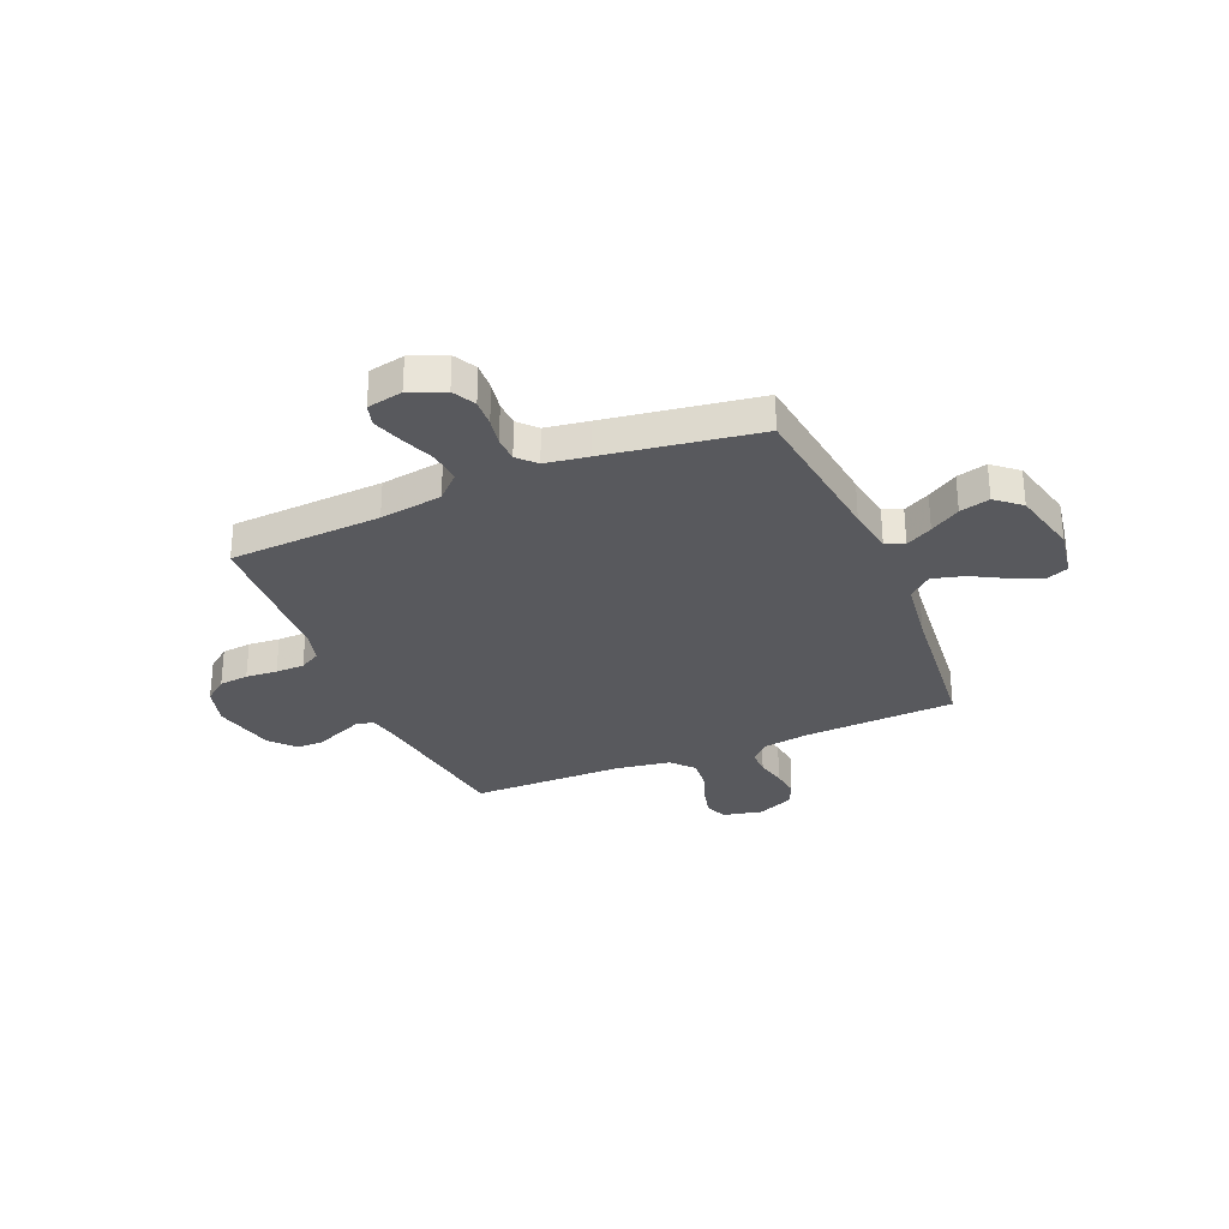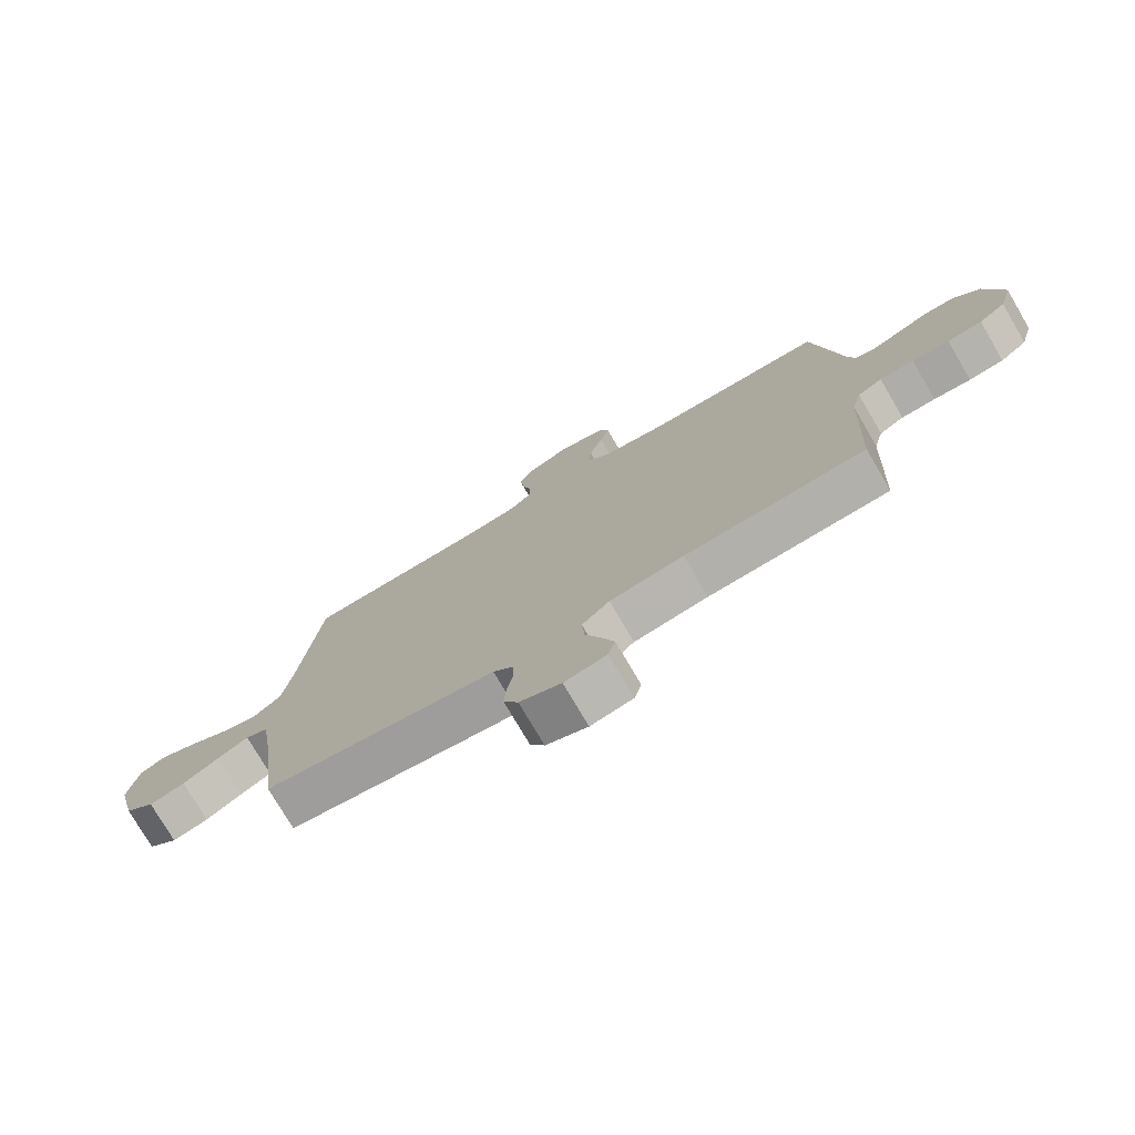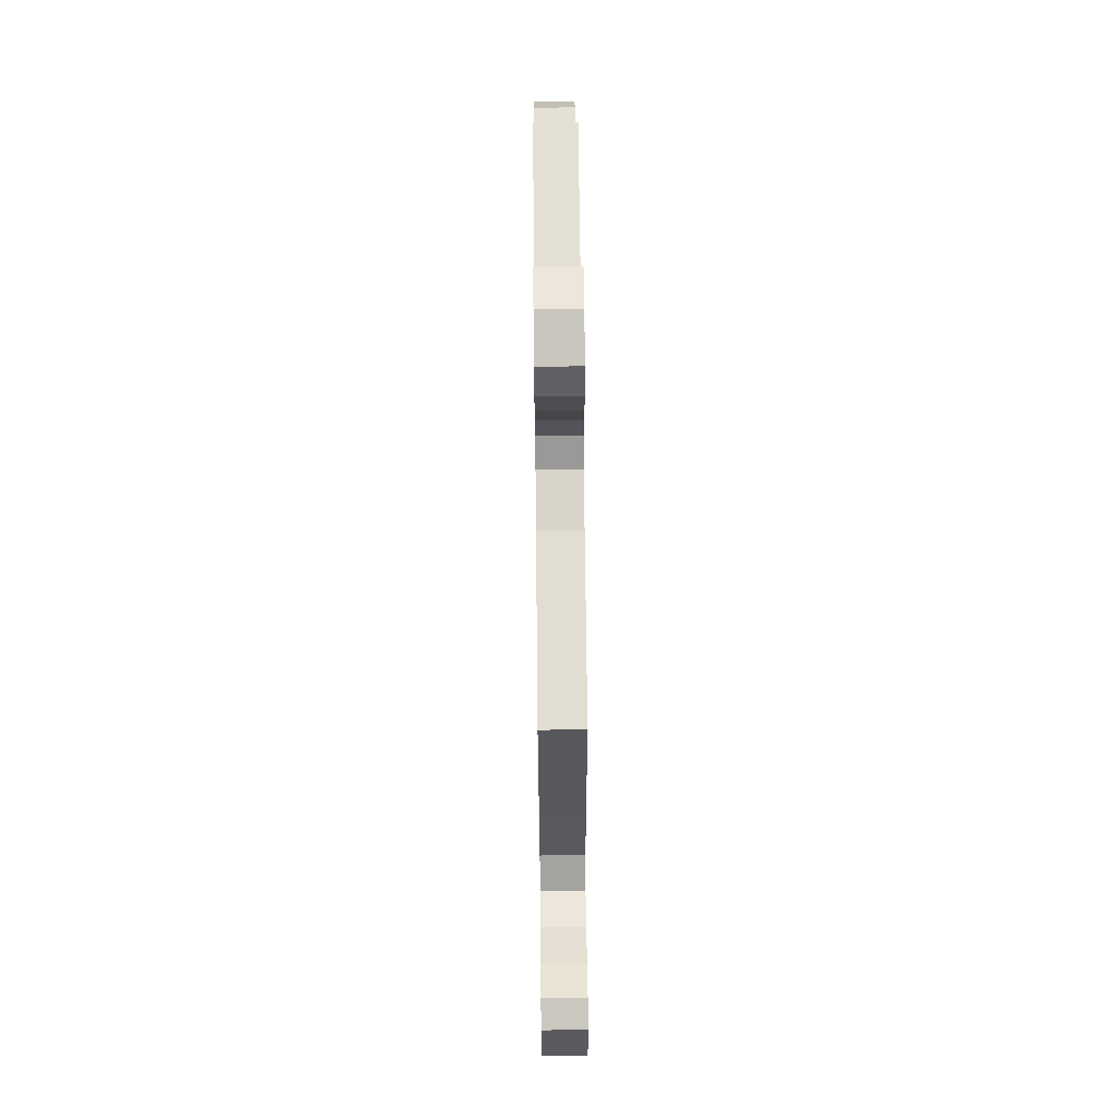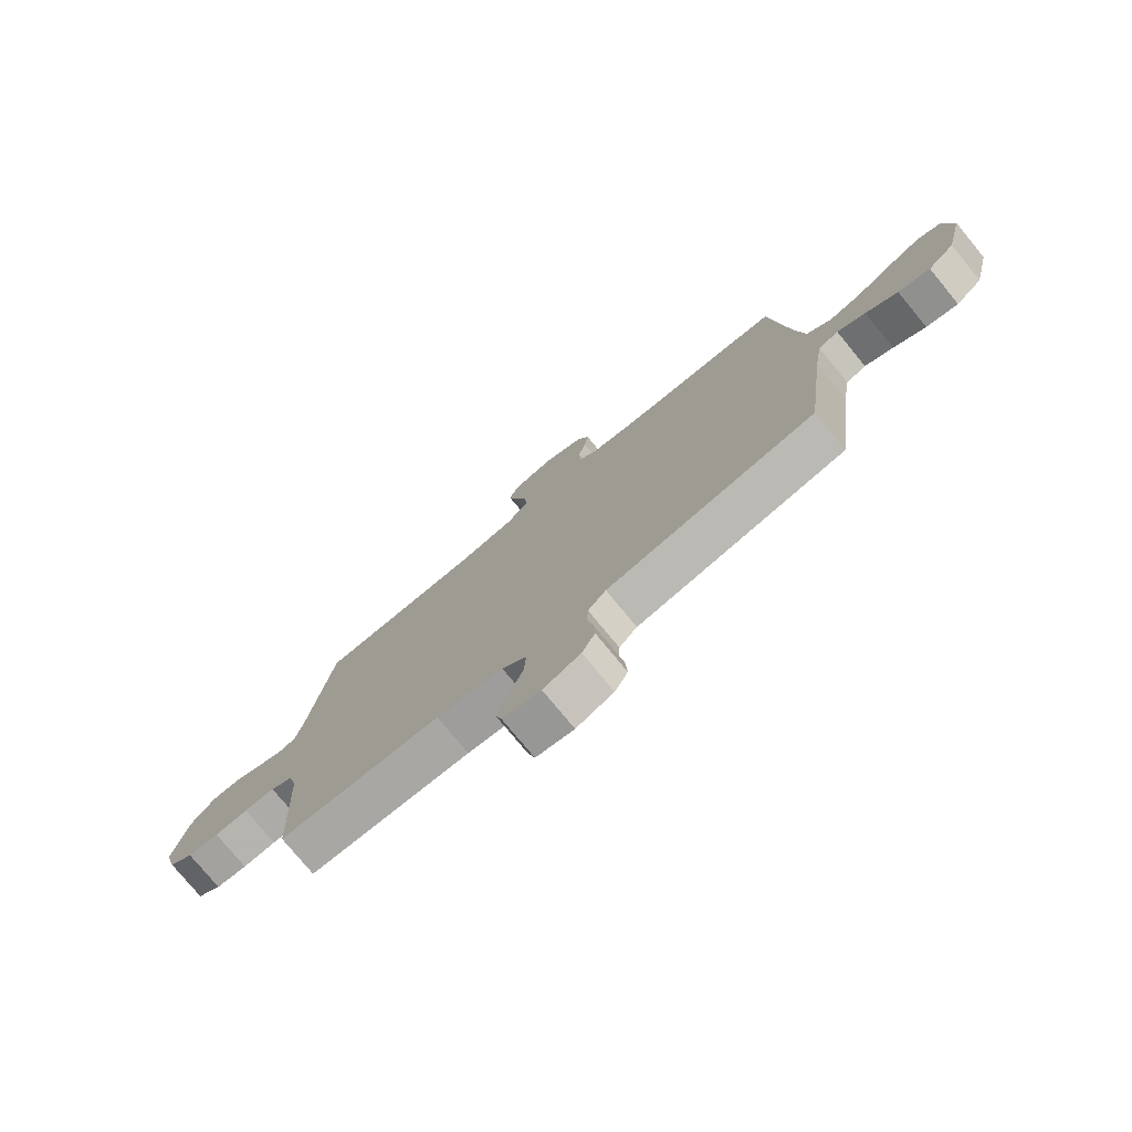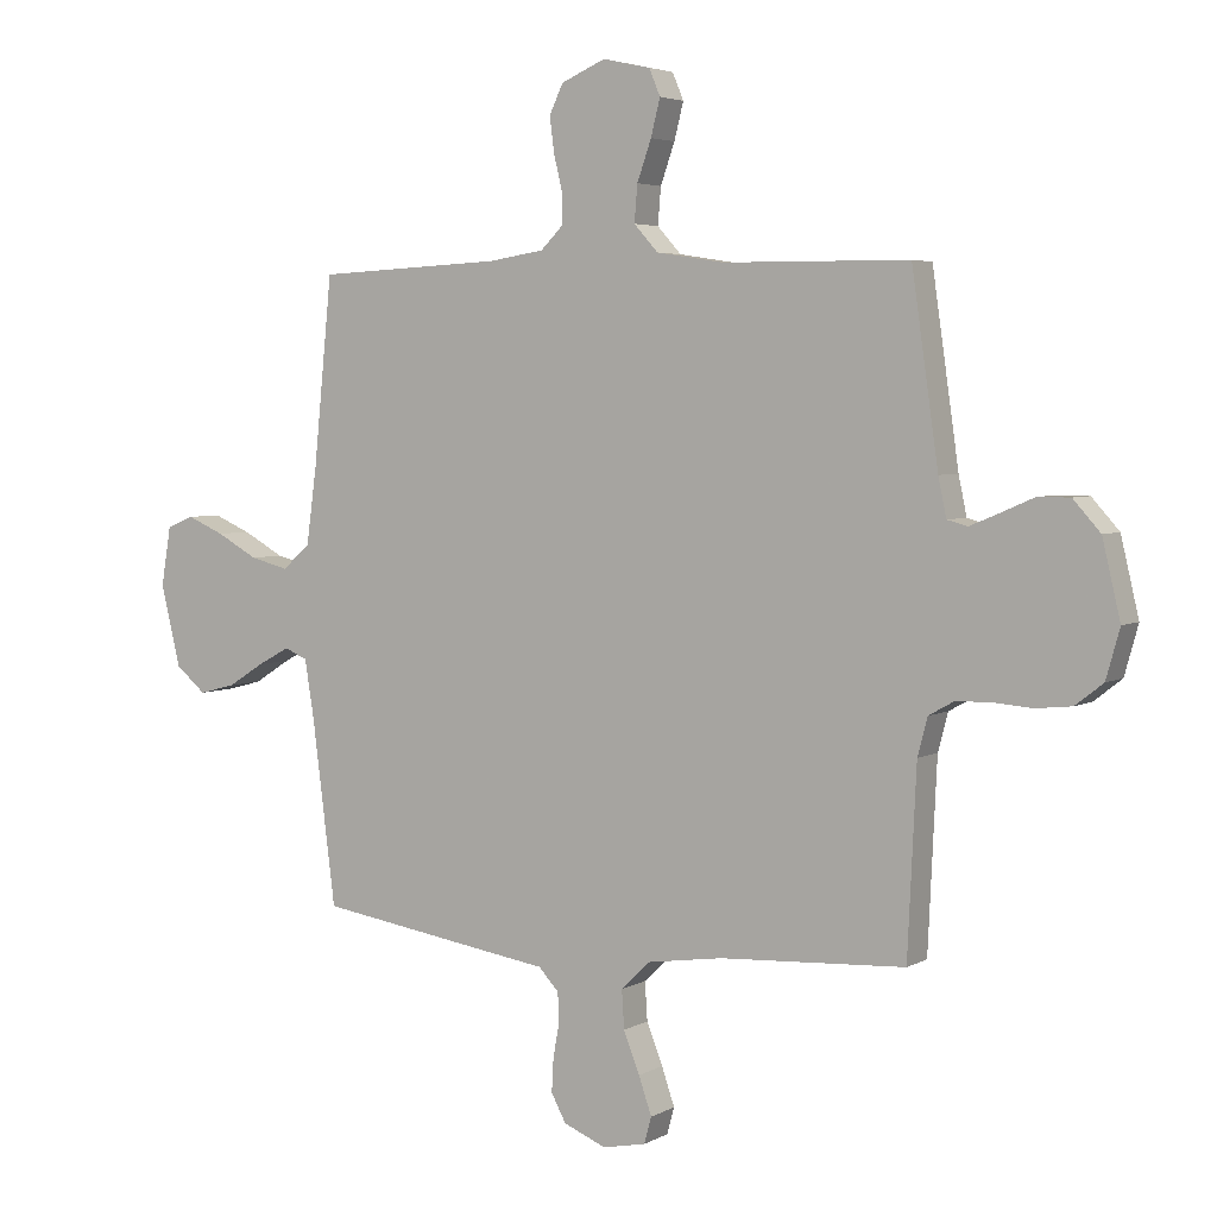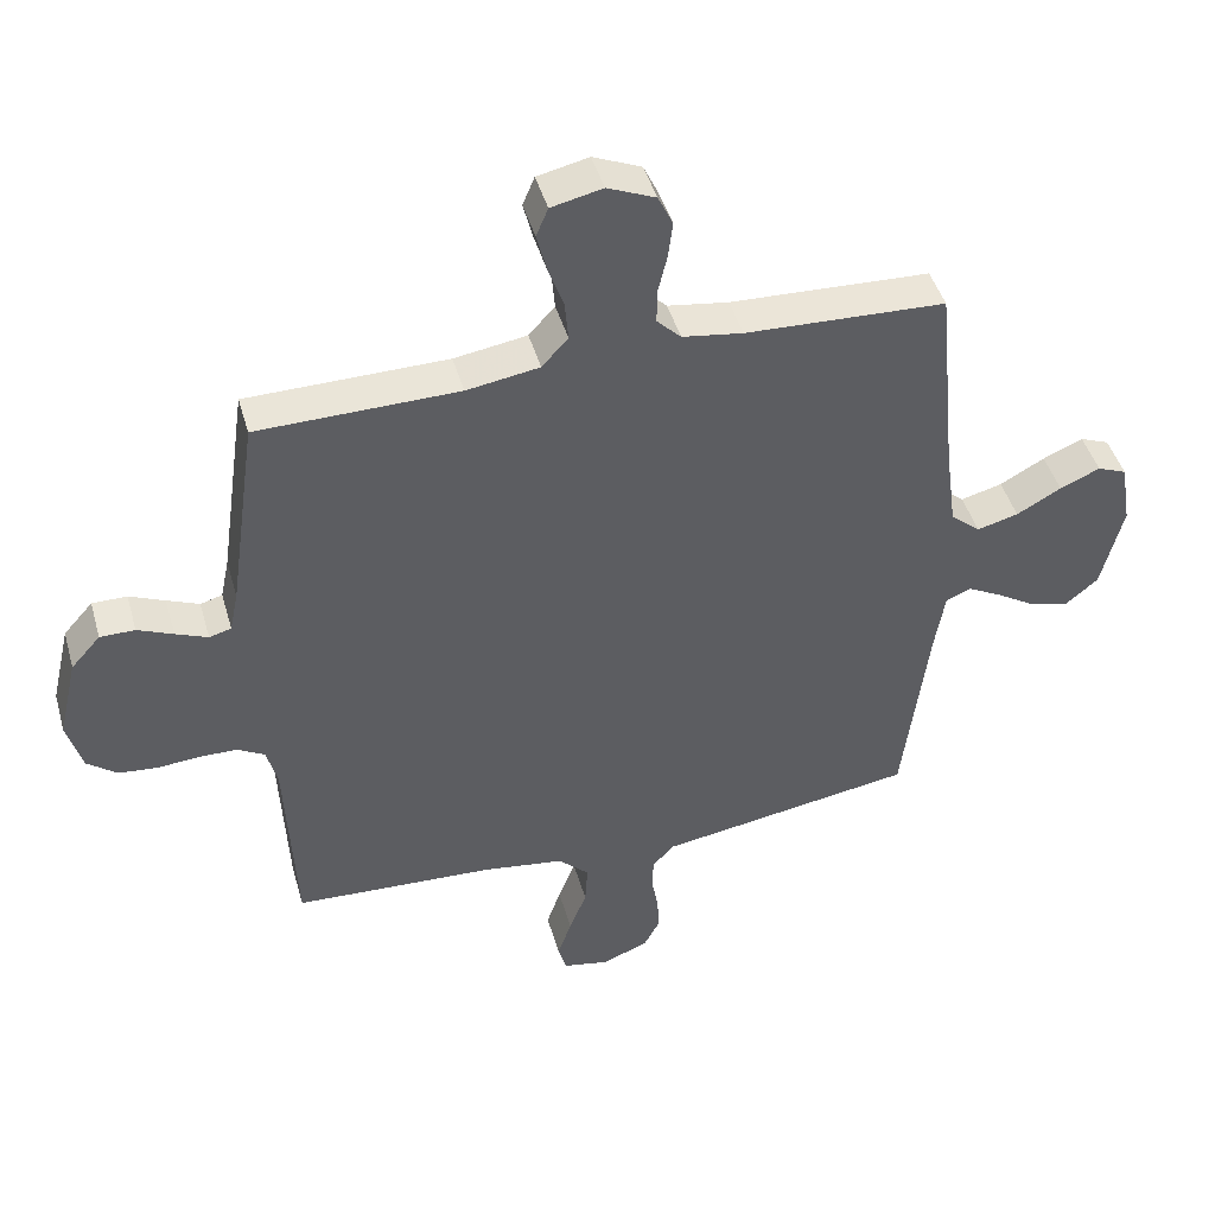
<metadata>
{"format":"obj","ext":"obj","renderer":"f3d","projection":"perspective","resolution":1024,"background":"white","views":[{"elev":-30.2,"azim":-157.1,"up":"+Y"},{"elev":-76.6,"azim":30.4,"up":"+Z"},{"elev":66.1,"azim":-90.6,"up":"+Z"},{"elev":-77.0,"azim":-140.5,"up":"+Z"},{"elev":4.1,"azim":30.6,"up":"+Z"},{"elev":45.2,"azim":164.2,"up":"+Z"}]}
</metadata>
<code>
v -0.5 0.07 0.5
v -0.2 0.07 0.514
v -0.109 0.07 0.528
v -0.073 0.07 0.564
v -0.073 0.07 0.614
v -0.087 0.07 0.672
v -0.094 0.07 0.728
v -0.072 0.07 0.775
v 0 0.07 0.806
v 0.077 0.07 0.789
v 0.095 0.07 0.746
v 0.08 0.07 0.687
v 0.057 0.07 0.622
v 0.052 0.07 0.563
v 0.091 0.07 0.52
v 0.2 0.07 0.503
v 0.5 0.07 0.5
v 0.543 0.07 0.2
v 0.556 0.07 0.138
v 0.589 0.07 0.129
v 0.637 0.07 0.149
v 0.69 0.07 0.172
v 0.742 0.07 0.172
v 0.786 0.07 0.123
v 0.815 0.07 0
v 0.793 0.07 -0.079
v 0.748 0.07 -0.114
v 0.69 0.07 -0.12
v 0.628 0.07 -0.115
v 0.571 0.07 -0.116
v 0.53 0.07 -0.139
v 0.514 0.07 -0.2
v 0.5 0.07 -0.5
v 0.2 0.07 -0.516
v 0.077 0.07 -0.534
v 0.031 0.07 -0.579
v 0.035 0.07 -0.641
v 0.061 0.07 -0.707
v 0.082 0.07 -0.768
v 0.07 0.07 -0.811
v 0 0.07 -0.825
v -0.069 0.07 -0.797
v -0.093 0.07 -0.752
v -0.09 0.07 -0.698
v -0.08 0.07 -0.643
v -0.082 0.07 -0.595
v -0.115 0.07 -0.56
v -0.2 0.07 -0.547
v -0.5 0.07 -0.5
v -0.538 0.07 -0.2
v -0.553 0.07 -0.108
v -0.59 0.07 -0.092
v -0.642 0.07 -0.12
v -0.701 0.07 -0.157
v -0.76 0.07 -0.172
v -0.809 0.07 -0.131
v -0.841 0.07 0
v -0.825 0.07 0.096
v -0.781 0.07 0.114
v -0.721 0.07 0.088
v -0.654 0.07 0.051
v -0.592 0.07 0.035
v -0.547 0.07 0.074
v -0.53 0.07 0.2
v -0.5 0 0.5
v -0.2 0 0.514
v -0.109 0 0.528
v -0.073 0 0.564
v -0.073 0 0.614
v -0.087 0 0.672
v -0.094 0 0.728
v -0.072 0 0.775
v 0 0 0.806
v 0.077 0 0.789
v 0.095 0 0.746
v 0.08 0 0.687
v 0.057 0 0.622
v 0.052 0 0.563
v 0.091 0 0.52
v 0.2 0 0.503
v 0.5 0 0.5
v 0.543 0 0.2
v 0.556 0 0.138
v 0.589 0 0.129
v 0.637 0 0.149
v 0.69 0 0.172
v 0.742 0 0.172
v 0.786 0 0.123
v 0.815 0 0
v 0.793 0 -0.079
v 0.748 0 -0.114
v 0.69 0 -0.12
v 0.628 0 -0.115
v 0.571 0 -0.116
v 0.53 0 -0.139
v 0.514 0 -0.2
v 0.5 0 -0.5
v 0.2 0 -0.516
v 0.077 0 -0.534
v 0.031 0 -0.579
v 0.035 0 -0.641
v 0.061 0 -0.707
v 0.082 0 -0.768
v 0.07 0 -0.811
v 0 0 -0.825
v -0.069 0 -0.797
v -0.093 0 -0.752
v -0.09 0 -0.698
v -0.08 0 -0.643
v -0.082 0 -0.595
v -0.115 0 -0.56
v -0.2 0 -0.547
v -0.5 0 -0.5
v -0.538 0 -0.2
v -0.553 0 -0.108
v -0.59 0 -0.092
v -0.642 0 -0.12
v -0.701 0 -0.157
v -0.76 0 -0.172
v -0.809 0 -0.131
v -0.841 0 0
v -0.825 0 0.096
v -0.781 0 0.114
v -0.721 0 0.088
v -0.654 0 0.051
v -0.592 0 0.035
v -0.547 0 0.074
v -0.53 0 0.2
f 59 60 61
f 58 59 61
f 57 58 61
f 56 57 61
f 55 56 61
f 54 55 61
f 53 54 61
f 52 53 61 62
f 51 52 62 63
f 47 48 49 50
f 51 63 64
f 50 51 64
f 47 50 64
f 43 44 45
f 42 43 45
f 41 42 45
f 40 41 45
f 39 40 45
f 38 39 45
f 37 38 45
f 36 37 45 46
f 64 1 2
f 47 64 2
f 46 47 2
f 36 46 2
f 35 36 2
f 27 28 29
f 26 27 29
f 25 26 29
f 24 25 29
f 23 24 29
f 22 23 29
f 21 22 29
f 20 21 29 30
f 19 20 30 31
f 16 17 18
f 19 31 32
f 18 19 32
f 16 18 32
f 15 16 32
f 11 12 13
f 10 11 13
f 9 10 13
f 8 9 13
f 7 8 13
f 6 7 13
f 5 6 13
f 4 5 13 14
f 32 33 34
f 15 32 34
f 14 15 34
f 4 14 34
f 3 4 34
f 2 3 34 35
f 125 124 123
f 125 123 122
f 125 122 121
f 125 121 120
f 125 120 119
f 125 119 118
f 125 118 117
f 126 125 117 116
f 127 126 116 115
f 114 113 112 111
f 128 127 115
f 128 115 114
f 128 114 111
f 109 108 107
f 109 107 106
f 109 106 105
f 109 105 104
f 109 104 103
f 109 103 102
f 109 102 101
f 110 109 101 100
f 66 65 128
f 66 128 111
f 66 111 110
f 66 110 100
f 66 100 99
f 93 92 91
f 93 91 90
f 93 90 89
f 93 89 88
f 93 88 87
f 93 87 86
f 93 86 85
f 94 93 85 84
f 95 94 84 83
f 82 81 80
f 96 95 83
f 96 83 82
f 96 82 80
f 96 80 79
f 77 76 75
f 77 75 74
f 77 74 73
f 77 73 72
f 77 72 71
f 77 71 70
f 77 70 69
f 78 77 69 68
f 98 97 96
f 98 96 79
f 98 79 78
f 98 78 68
f 98 68 67
f 99 98 67 66
f 1 65 66 2
f 2 66 67 3
f 3 67 68 4
f 4 68 69 5
f 5 69 70 6
f 6 70 71 7
f 7 71 72 8
f 8 72 73 9
f 9 73 74 10
f 10 74 75 11
f 11 75 76 12
f 12 76 77 13
f 13 77 78 14
f 14 78 79 15
f 15 79 80 16
f 16 80 81 17
f 17 81 82 18
f 18 82 83 19
f 19 83 84 20
f 20 84 85 21
f 21 85 86 22
f 22 86 87 23
f 23 87 88 24
f 24 88 89 25
f 25 89 90 26
f 26 90 91 27
f 27 91 92 28
f 28 92 93 29
f 29 93 94 30
f 30 94 95 31
f 31 95 96 32
f 32 96 97 33
f 33 97 98 34
f 34 98 99 35
f 35 99 100 36
f 36 100 101 37
f 37 101 102 38
f 38 102 103 39
f 39 103 104 40
f 40 104 105 41
f 41 105 106 42
f 42 106 107 43
f 43 107 108 44
f 44 108 109 45
f 45 109 110 46
f 46 110 111 47
f 47 111 112 48
f 48 112 113 49
f 49 113 114 50
f 50 114 115 51
f 51 115 116 52
f 52 116 117 53
f 53 117 118 54
f 54 118 119 55
f 55 119 120 56
f 56 120 121 57
f 57 121 122 58
f 58 122 123 59
f 59 123 124 60
f 60 124 125 61
f 61 125 126 62
f 62 126 127 63
f 63 127 128 64
f 64 128 65 1

</code>
